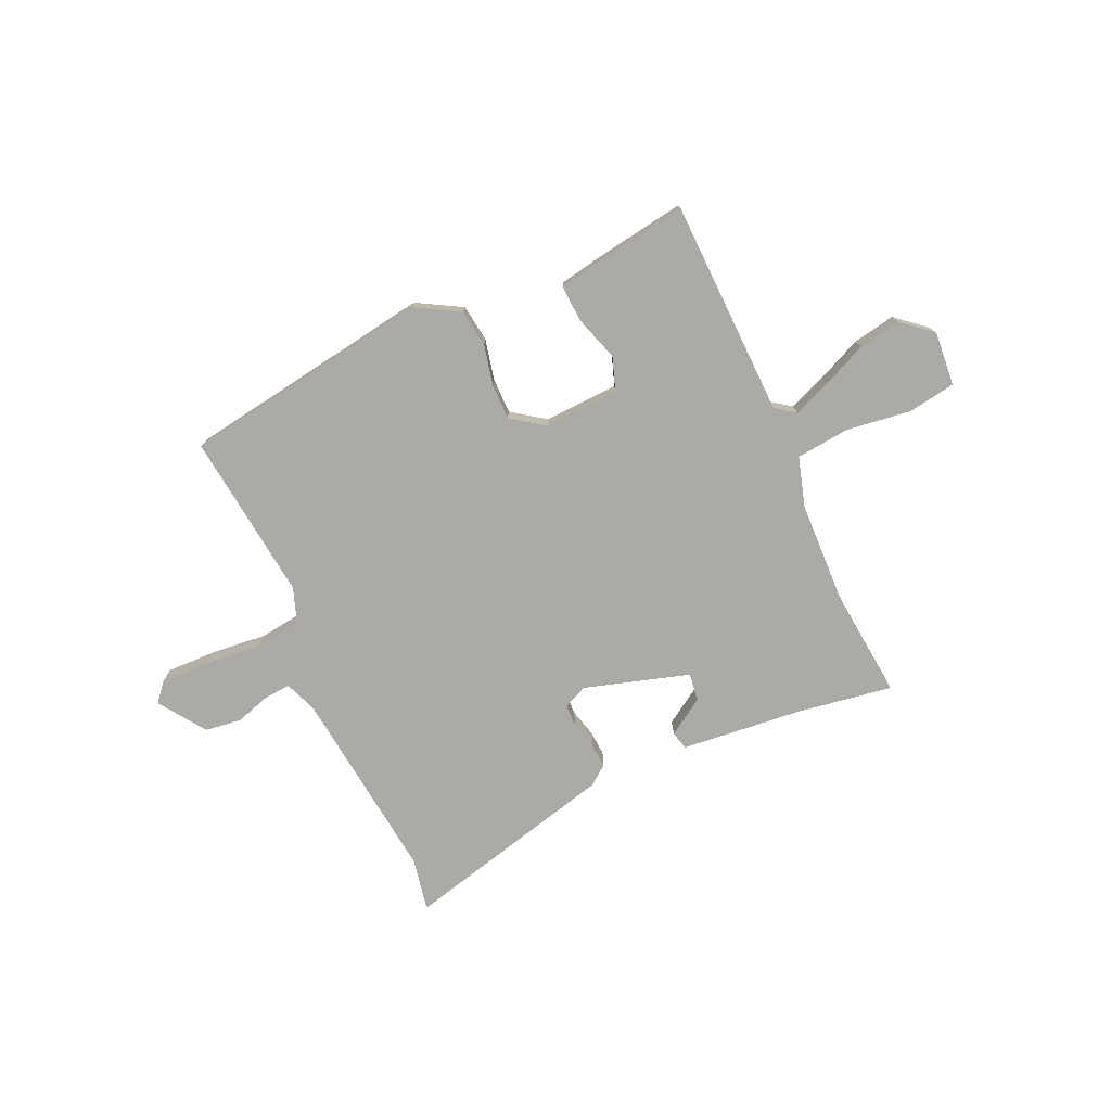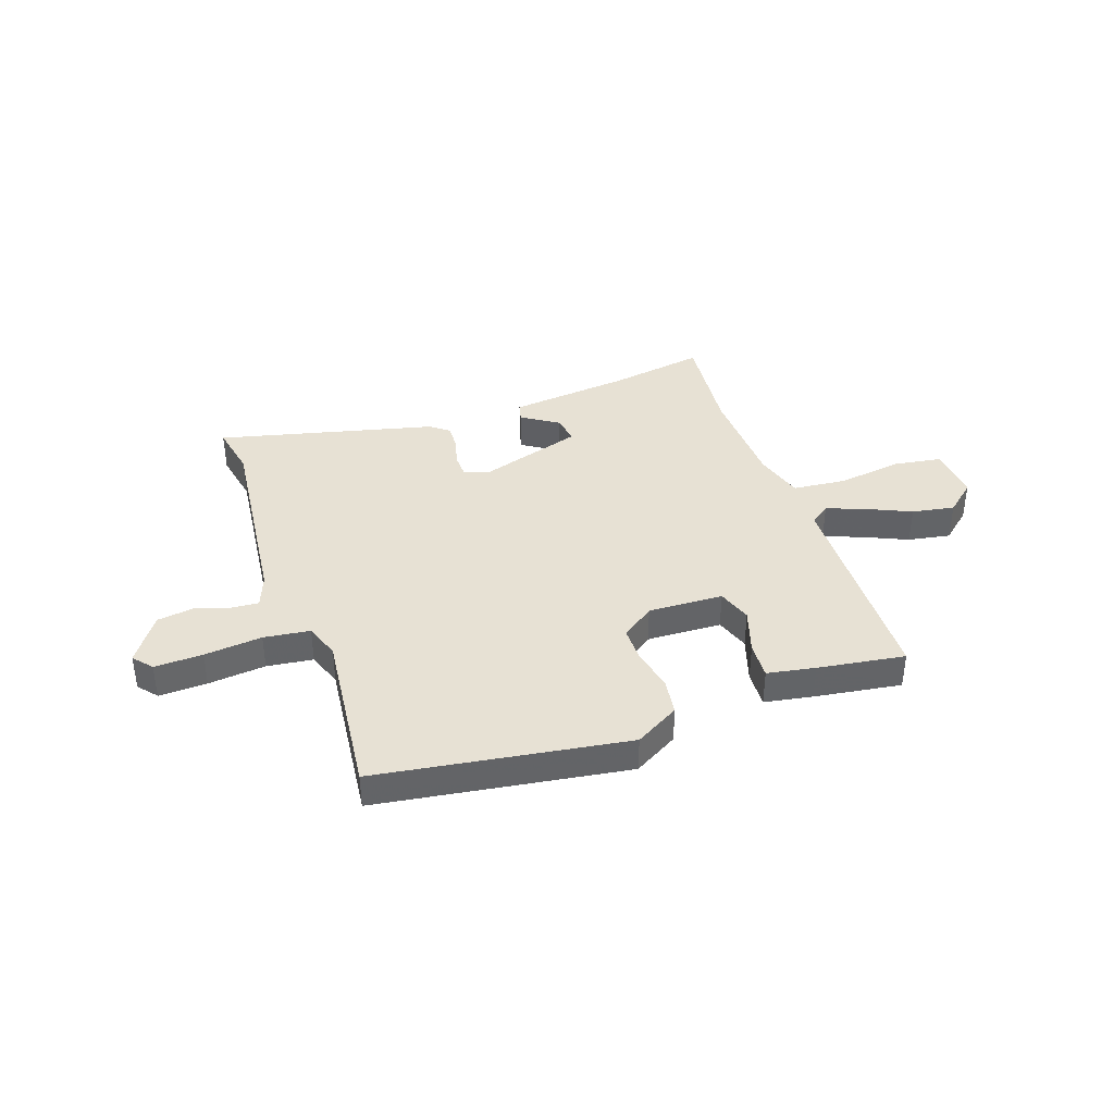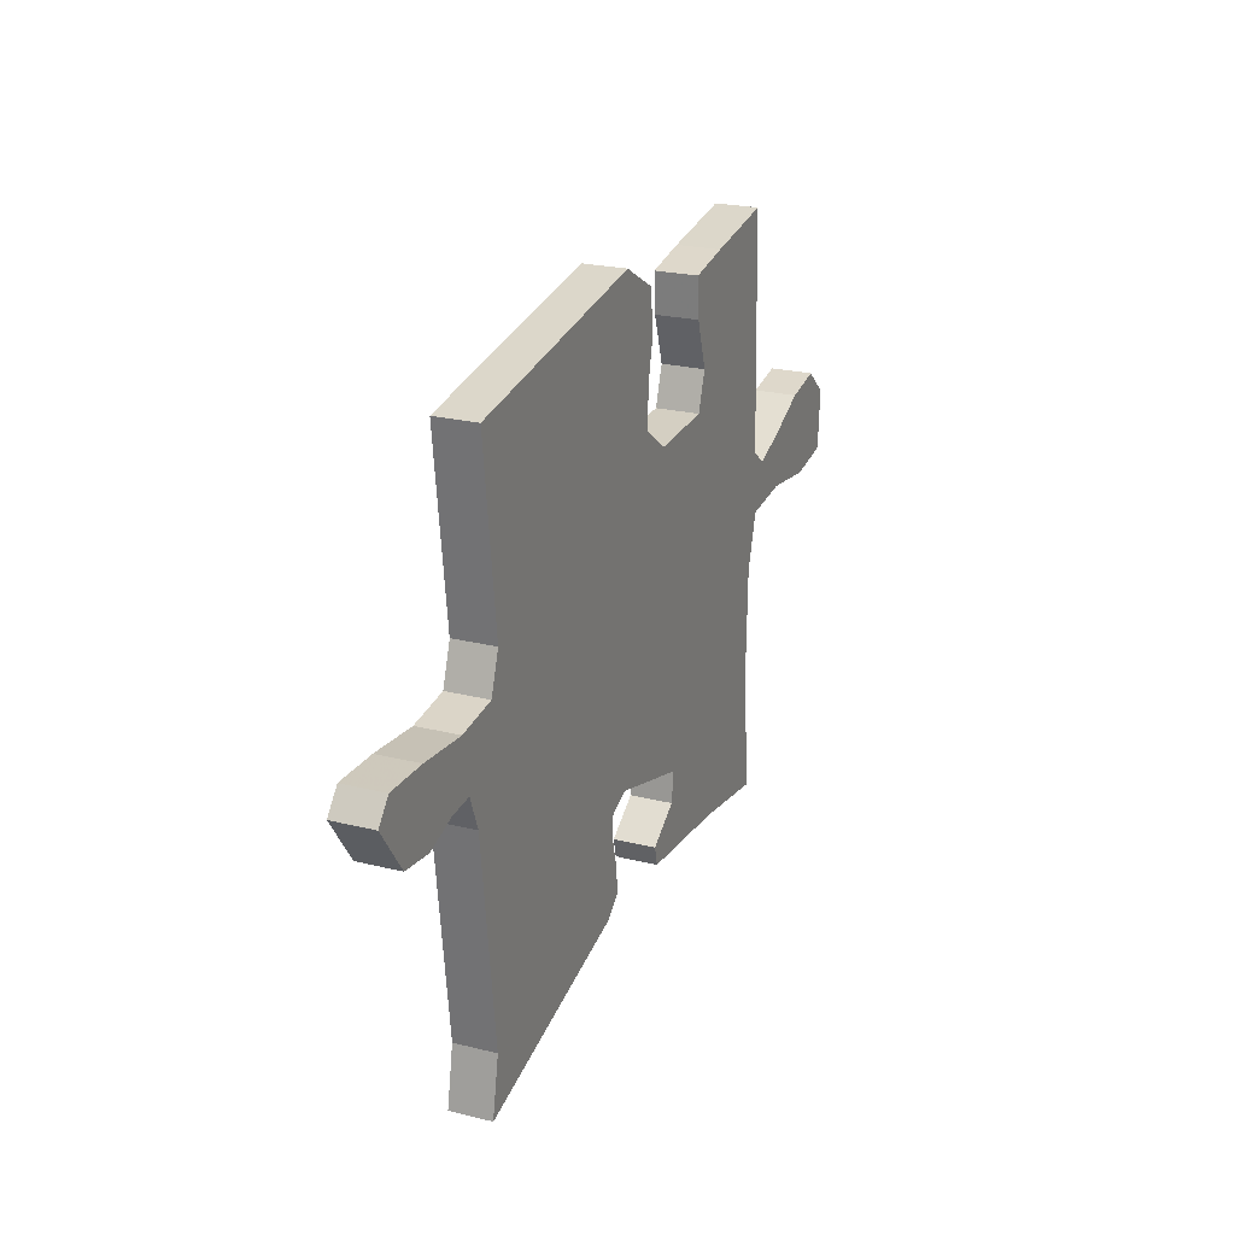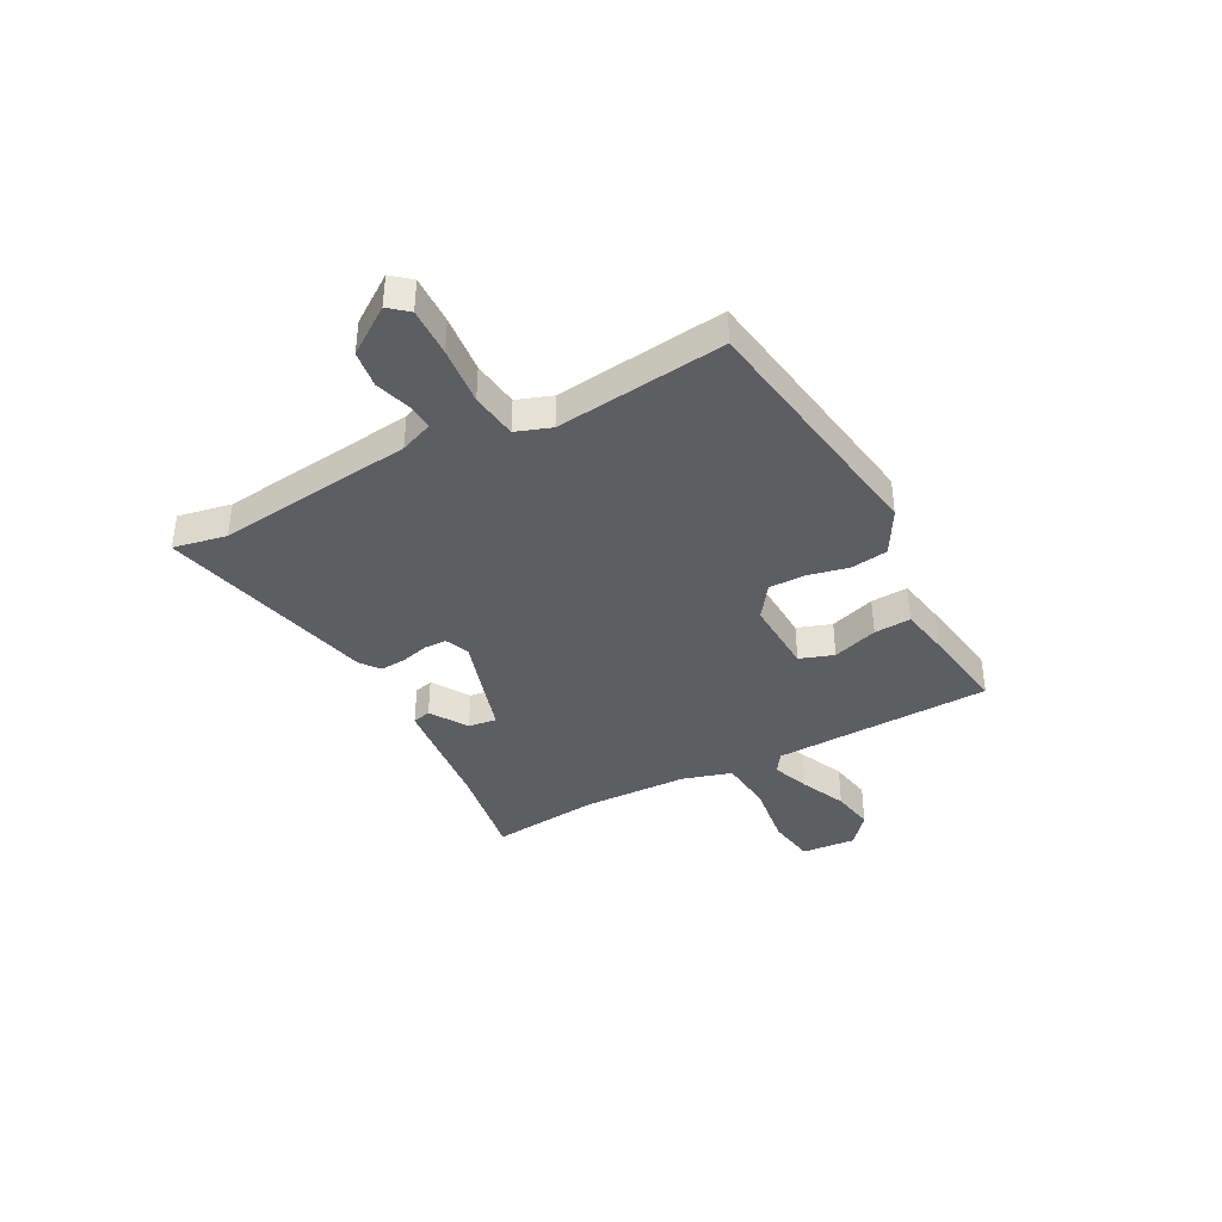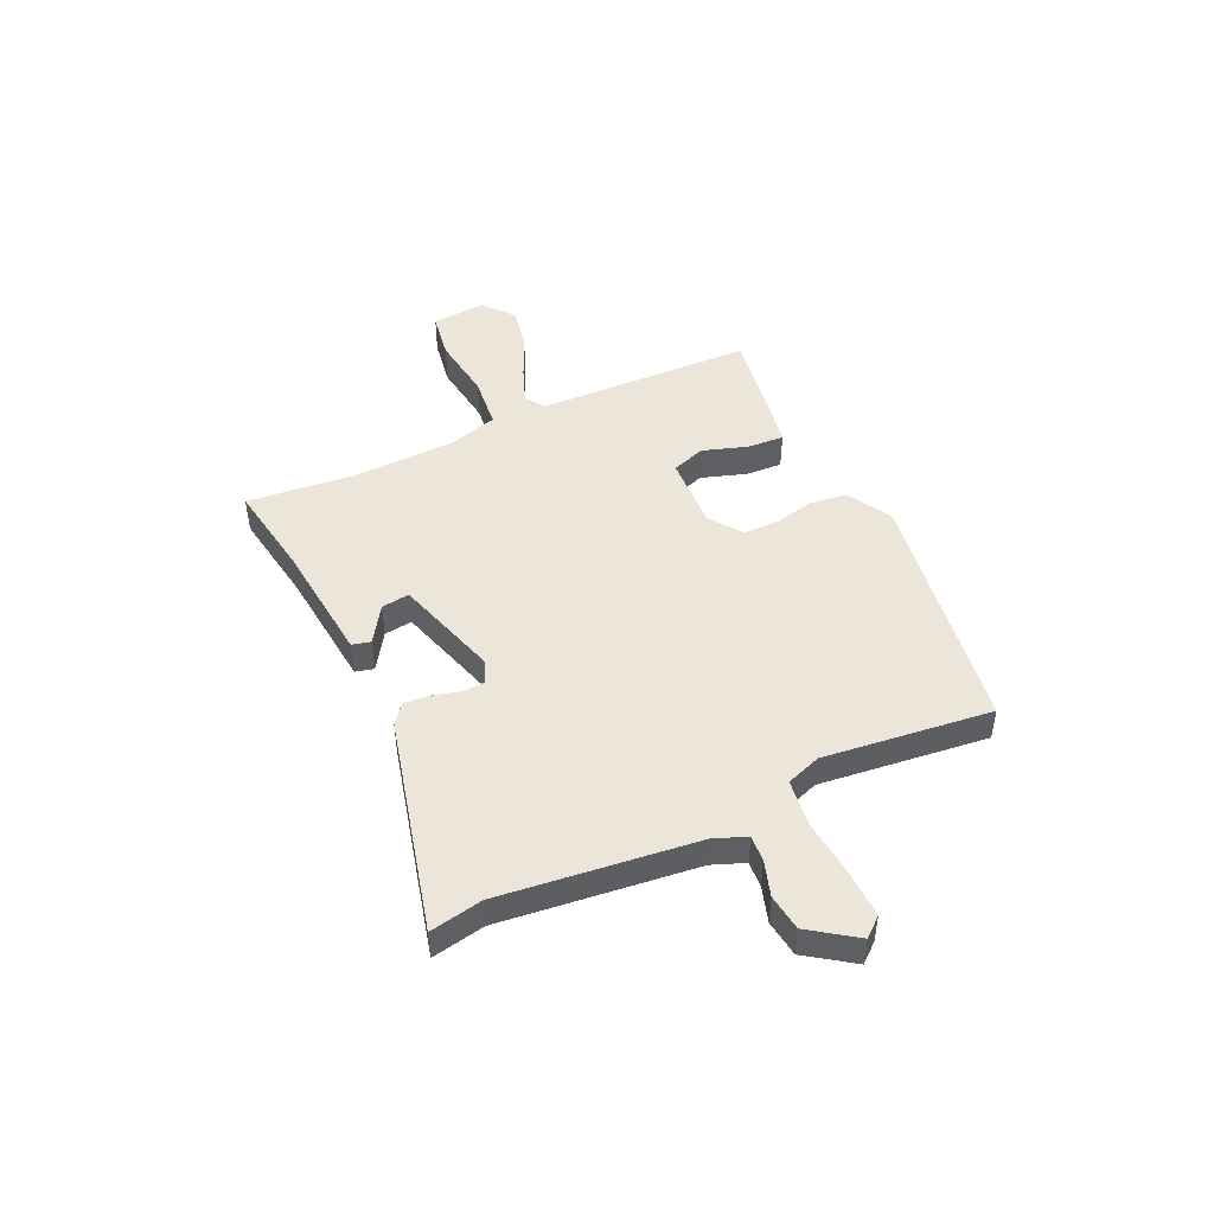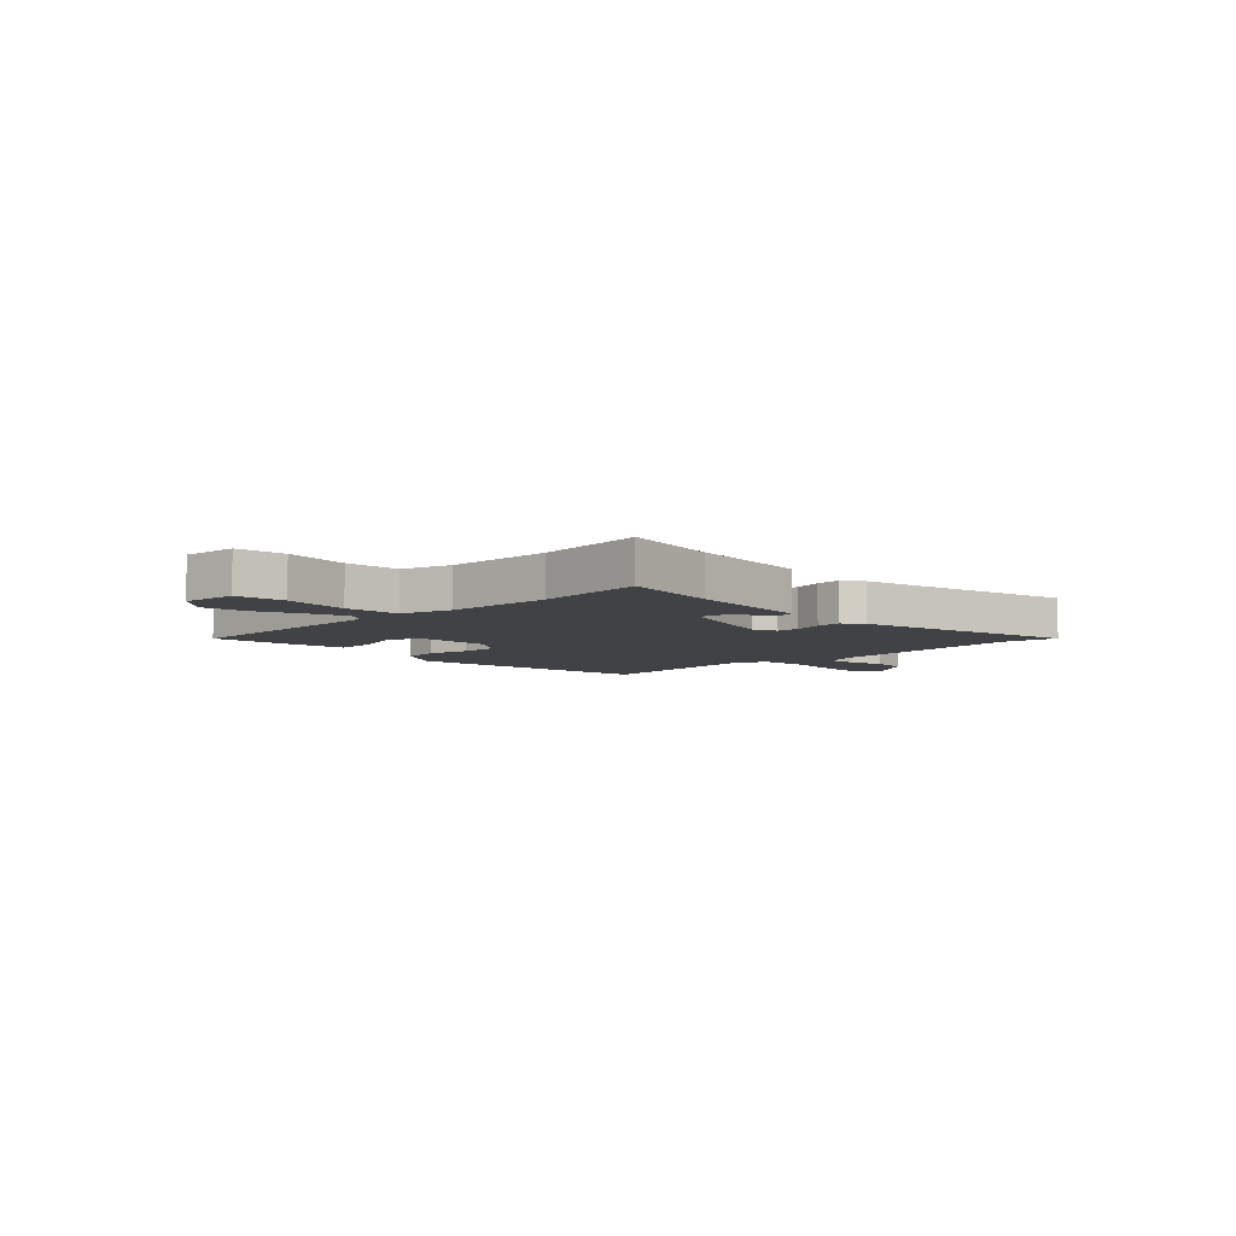
<metadata>
{"format":"obj","ext":"obj","renderer":"f3d","projection":"perspective","resolution":1024,"background":"white","views":[{"elev":-75.8,"azim":24.1,"up":"+Y"},{"elev":39.4,"azim":-19.6,"up":"+Y"},{"elev":23.3,"azim":-67.1,"up":"+Z"},{"elev":-39.1,"azim":-62.2,"up":"+Y"},{"elev":47.1,"azim":-115.1,"up":"+Y"},{"elev":-6.6,"azim":133.6,"up":"+Y"}]}
</metadata>
<code>
v 0.48 0.07 -0.306
v 0.501 0.07 -0.508
v 0.32 0.07 -0.48
v 0.091 0.07 -0.458
v 0.082 0.07 -0.423
v 0.151 0.07 -0.378
v 0.158 0.07 -0.325
v -0.04 0.07 -0.266
v -0.085 0.07 -0.285
v -0.086 0.07 -0.327
v -0.072 0.07 -0.38
v -0.069 0.07 -0.427
v -0.105 0.07 -0.455
v -0.511 0.07 -0.558
v -0.492 0.07 -0.458
v -0.535 0.07 -0.09
v -0.559 0.07 -0.029
v -0.609 0.07 -0.033
v -0.675 0.07 -0.054
v -0.744 0.07 -0.045
v -0.805 0.07 0.042
v -0.775 0.07 0.078
v -0.684 0.07 0.076
v -0.575 0.07 0.066
v -0.488 0.07 0.078
v -0.465 0.07 0.144
v -0.502 0.07 0.461
v -0.032 0.07 0.536
v 0.052 0.07 0.489
v 0.062 0.07 0.419
v 0.045 0.07 0.342
v 0.045 0.07 0.275
v 0.107 0.07 0.231
v 0.248 0.07 0.238
v 0.27 0.07 0.302
v 0.242 0.07 0.387
v 0.238 0.07 0.456
v 0.328 0.07 0.473
v 0.492 0.07 0.499
v 0.505 0.07 0.09
v 0.542 0.07 0.064
v 0.612 0.07 0.091
v 0.697 0.07 0.13
v 0.777 0.07 0.145
v 0.834 0.07 0.097
v 0.826 0.07 -0.005
v 0.736 0.07 -0.02
v 0.614 0.07 -0.004
v 0.513 0.07 -0.015
v 0.486 0.07 -0.108
v 0.48 0 -0.306
v 0.501 0 -0.508
v 0.32 0 -0.48
v 0.091 0 -0.458
v 0.082 0 -0.423
v 0.151 0 -0.378
v 0.158 0 -0.325
v -0.04 0 -0.266
v -0.085 0 -0.285
v -0.086 0 -0.327
v -0.072 0 -0.38
v -0.069 0 -0.427
v -0.105 0 -0.455
v -0.511 0 -0.558
v -0.492 0 -0.458
v -0.535 0 -0.09
v -0.559 0 -0.029
v -0.609 0 -0.033
v -0.675 0 -0.054
v -0.744 0 -0.045
v -0.805 0 0.042
v -0.775 0 0.078
v -0.684 0 0.076
v -0.575 0 0.066
v -0.488 0 0.078
v -0.465 0 0.144
v -0.502 0 0.461
v -0.032 0 0.536
v 0.052 0 0.489
v 0.062 0 0.419
v 0.045 0 0.342
v 0.045 0 0.275
v 0.107 0 0.231
v 0.248 0 0.238
v 0.27 0 0.302
v 0.242 0 0.387
v 0.238 0 0.456
v 0.328 0 0.473
v 0.492 0 0.499
v 0.505 0 0.09
v 0.542 0 0.064
v 0.612 0 0.091
v 0.697 0 0.13
v 0.777 0 0.145
v 0.834 0 0.097
v 0.826 0 -0.005
v 0.736 0 -0.02
v 0.614 0 -0.004
v 0.513 0 -0.015
v 0.486 0 -0.108
f 46 47 48
f 45 46 48
f 44 45 48
f 43 44 48
f 42 43 48
f 41 42 48 49
f 40 41 49
f 38 39 40
f 37 38 40
f 36 37 40
f 35 36 40
f 40 49 50
f 35 40 50
f 34 35 50
f 29 30 31
f 28 29 31
f 27 28 31
f 26 27 31
f 25 26 31 32
f 22 23 24
f 21 22 24
f 20 21 24
f 19 20 24
f 18 19 24
f 17 18 24 25
f 25 32 33
f 17 25 33
f 16 17 33
f 13 14 15
f 12 13 15
f 11 12 15
f 10 11 15
f 9 10 15 16
f 3 4 5 6
f 3 6 7
f 2 3 7
f 1 2 7
f 50 1 7 8
f 16 33 34
f 9 16 34
f 8 9 34
f 8 34 50
f 98 97 96
f 98 96 95
f 98 95 94
f 98 94 93
f 98 93 92
f 99 98 92 91
f 99 91 90
f 90 89 88
f 90 88 87
f 90 87 86
f 90 86 85
f 100 99 90
f 100 90 85
f 100 85 84
f 81 80 79
f 81 79 78
f 81 78 77
f 81 77 76
f 82 81 76 75
f 74 73 72
f 74 72 71
f 74 71 70
f 74 70 69
f 74 69 68
f 75 74 68 67
f 83 82 75
f 83 75 67
f 83 67 66
f 65 64 63
f 65 63 62
f 65 62 61
f 65 61 60
f 66 65 60 59
f 56 55 54 53
f 57 56 53
f 57 53 52
f 57 52 51
f 58 57 51 100
f 84 83 66
f 84 66 59
f 84 59 58
f 100 84 58
f 1 51 52 2
f 2 52 53 3
f 3 53 54 4
f 4 54 55 5
f 5 55 56 6
f 6 56 57 7
f 7 57 58 8
f 8 58 59 9
f 9 59 60 10
f 10 60 61 11
f 11 61 62 12
f 12 62 63 13
f 13 63 64 14
f 14 64 65 15
f 15 65 66 16
f 16 66 67 17
f 17 67 68 18
f 18 68 69 19
f 19 69 70 20
f 20 70 71 21
f 21 71 72 22
f 22 72 73 23
f 23 73 74 24
f 24 74 75 25
f 25 75 76 26
f 26 76 77 27
f 27 77 78 28
f 28 78 79 29
f 29 79 80 30
f 30 80 81 31
f 31 81 82 32
f 32 82 83 33
f 33 83 84 34
f 34 84 85 35
f 35 85 86 36
f 36 86 87 37
f 37 87 88 38
f 38 88 89 39
f 39 89 90 40
f 40 90 91 41
f 41 91 92 42
f 42 92 93 43
f 43 93 94 44
f 44 94 95 45
f 45 95 96 46
f 46 96 97 47
f 47 97 98 48
f 48 98 99 49
f 49 99 100 50
f 50 100 51 1

</code>
